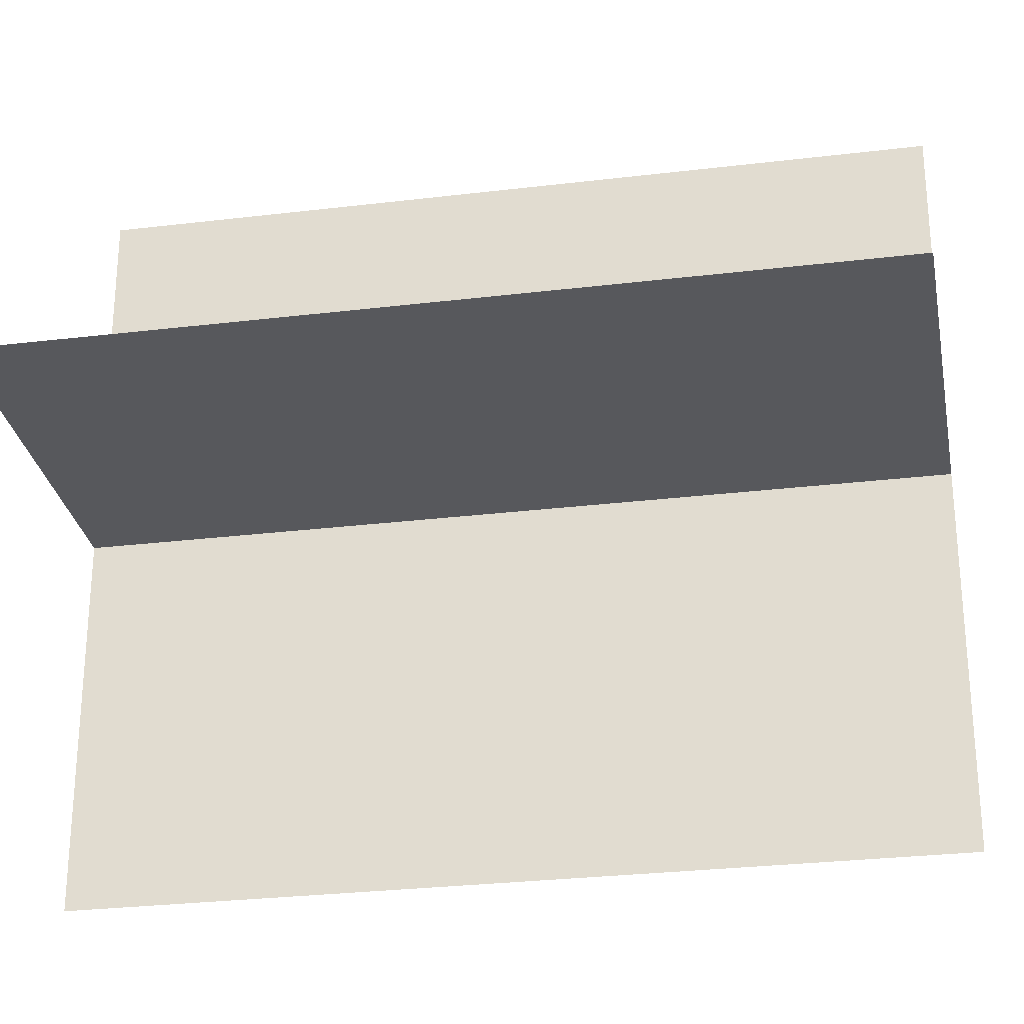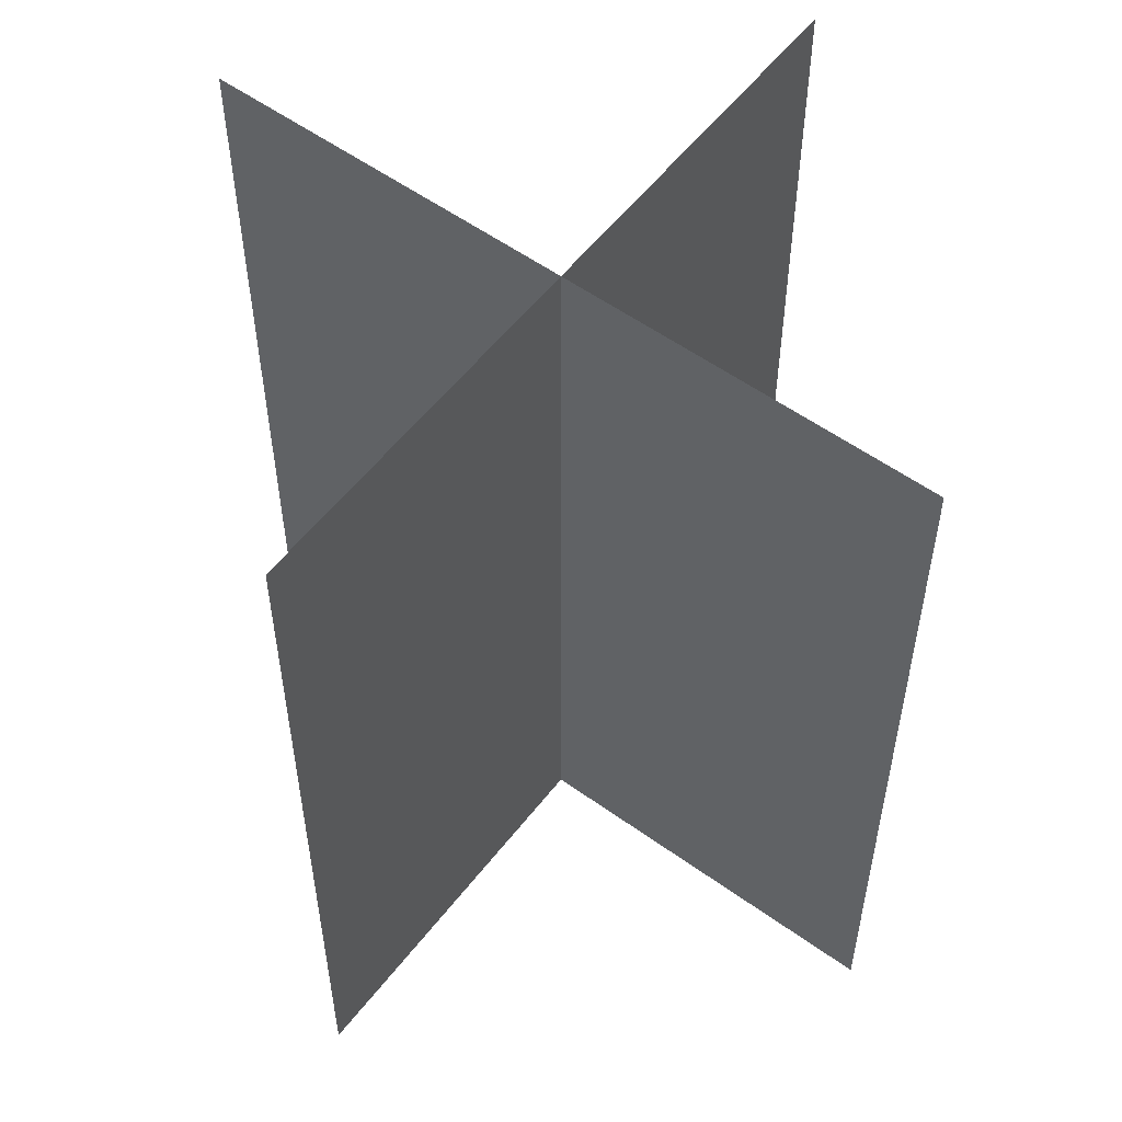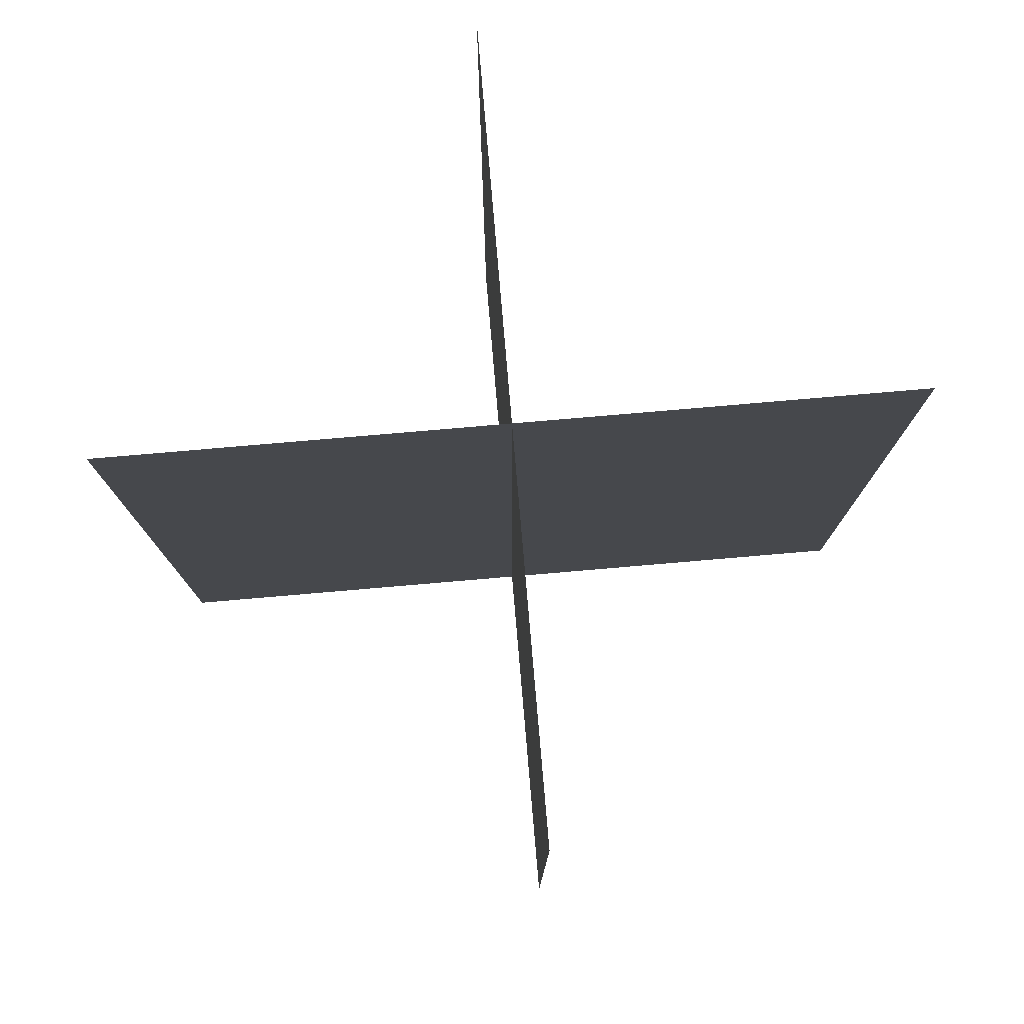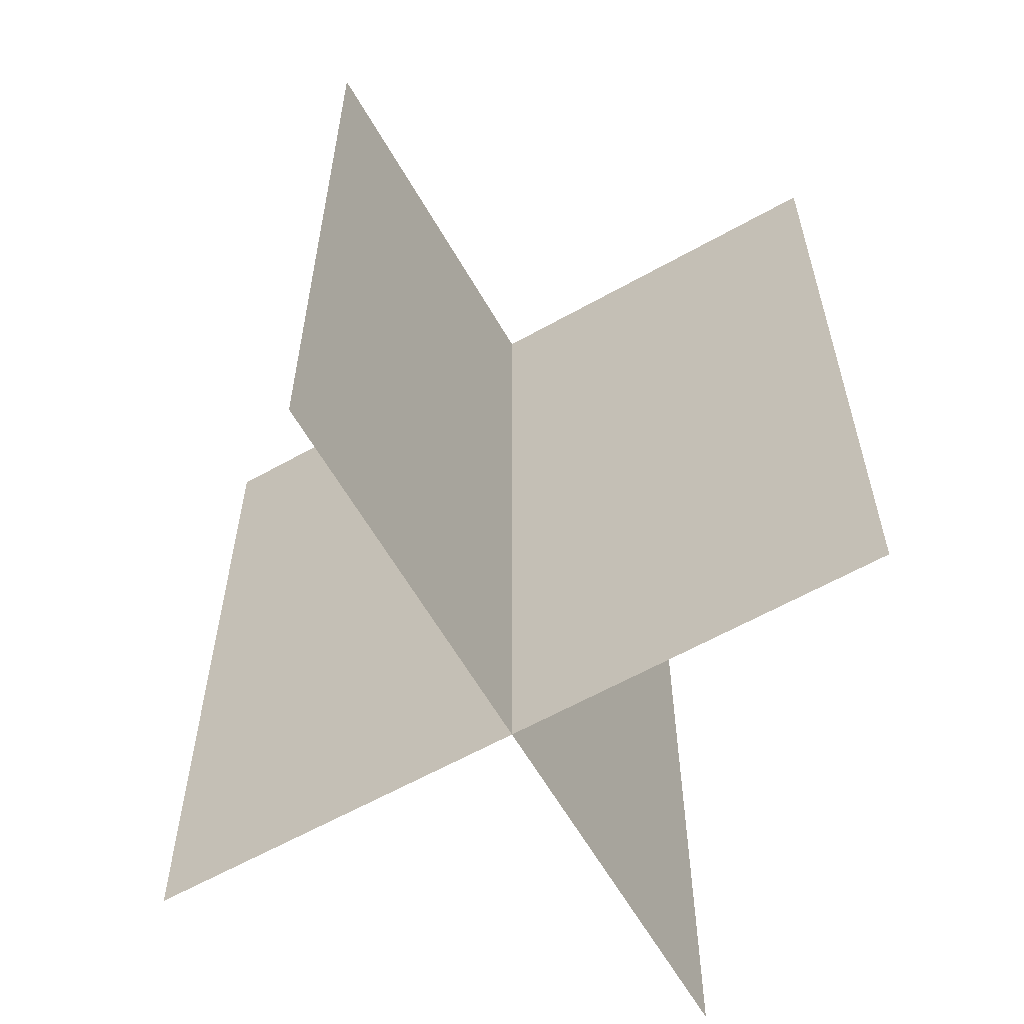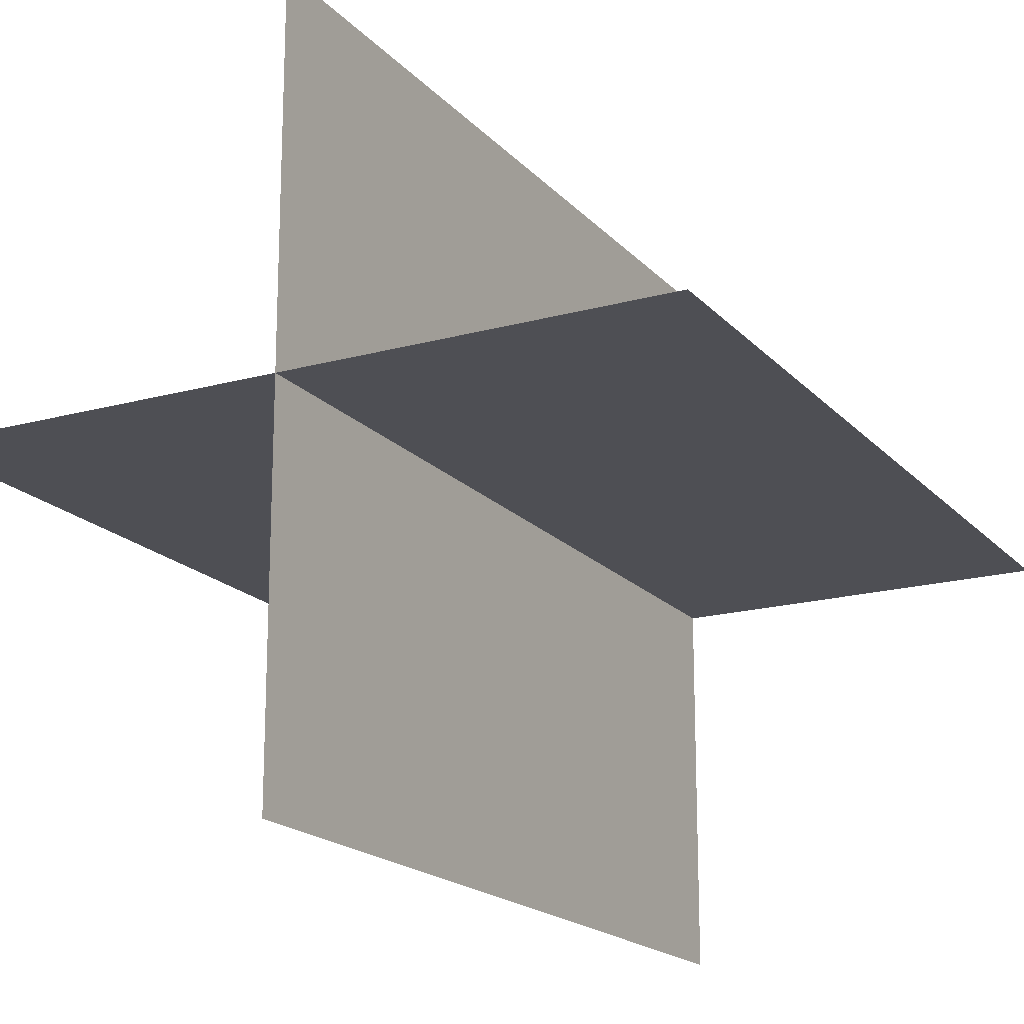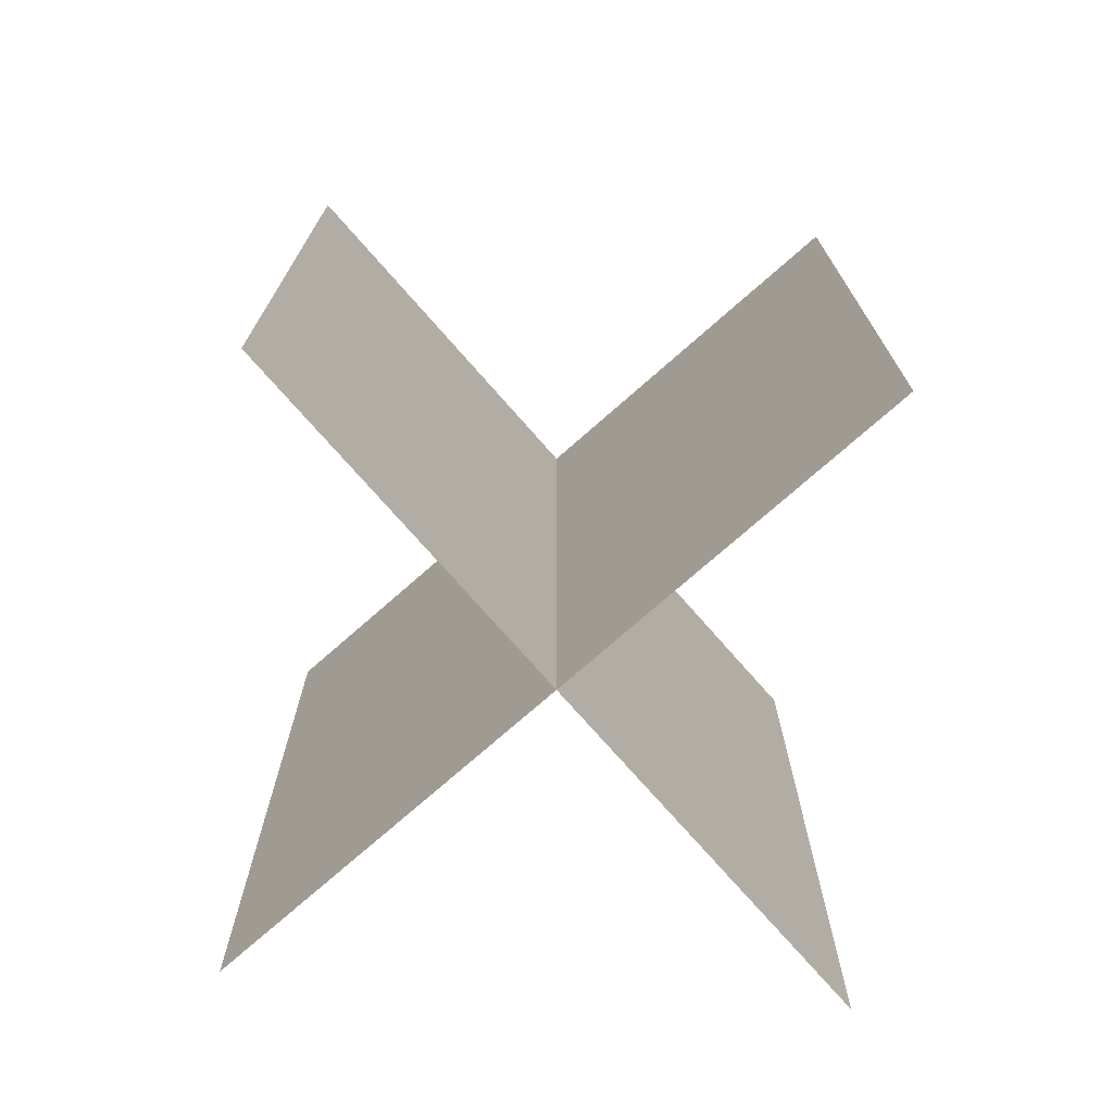
<metadata>
{"format":"obj","ext":"obj","renderer":"f3d","projection":"perspective","resolution":1024,"background":"white","views":[{"elev":-28.4,"azim":-79.7,"up":"+Z"},{"elev":55.5,"azim":37.1,"up":"+Y"},{"elev":79.2,"azim":-4.9,"up":"+Y"},{"elev":-61.3,"azim":119.8,"up":"+Y"},{"elev":-18.3,"azim":28.1,"up":"+Z"},{"elev":-74.9,"azim":131.3,"up":"+Y"}]}
</metadata>
<code>
g Object42
v -0.0003662 9.849 -8.873
v -0.0003662 -9.849 -8.873
v -0.0003662 9.849 8.873
v -0.0003662 -9.849 8.873
v 8.873 9.849 -0.0002441
v 8.873 -9.849 -0.0002441
v -8.873 9.849 -0.0002441
v -8.873 -9.849 -0.0002441
f 3 1 2
f 2 4 3
f 7 5 6
f 6 8 7

</code>
